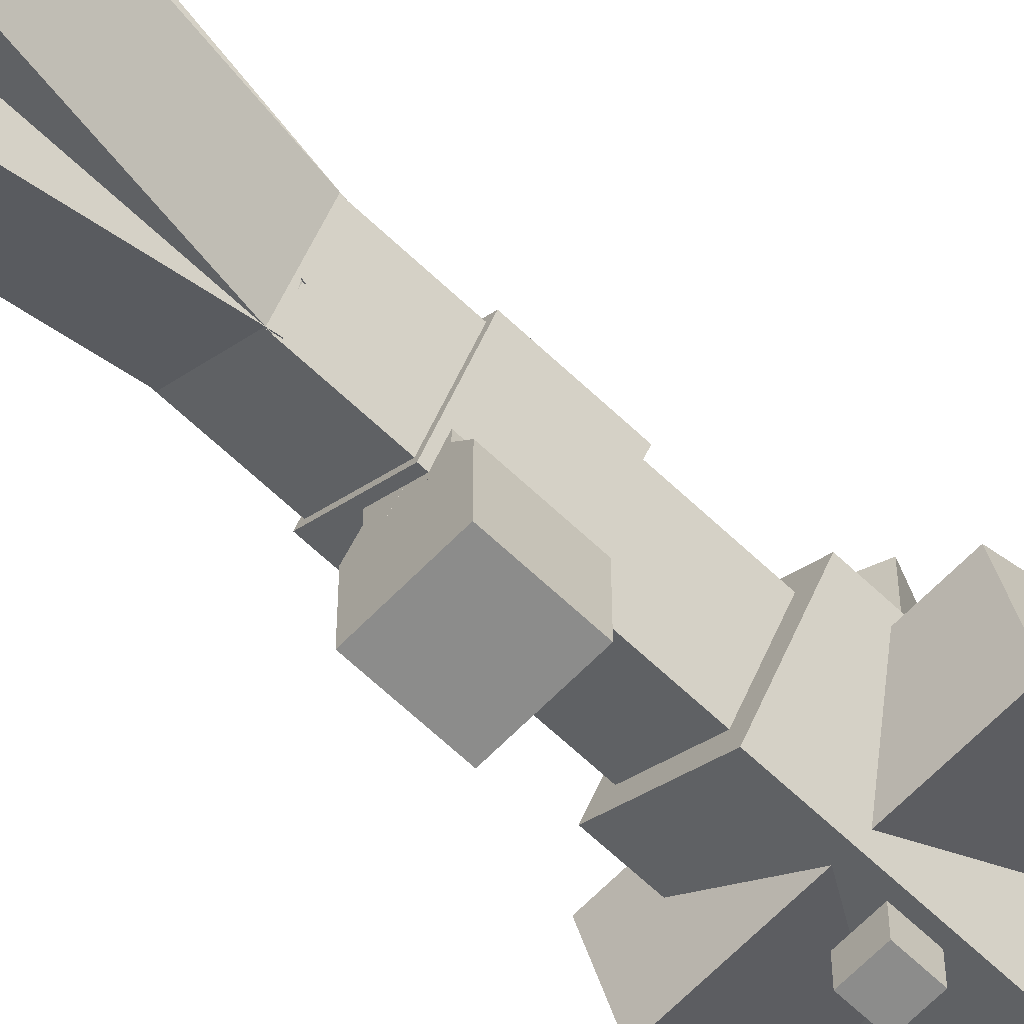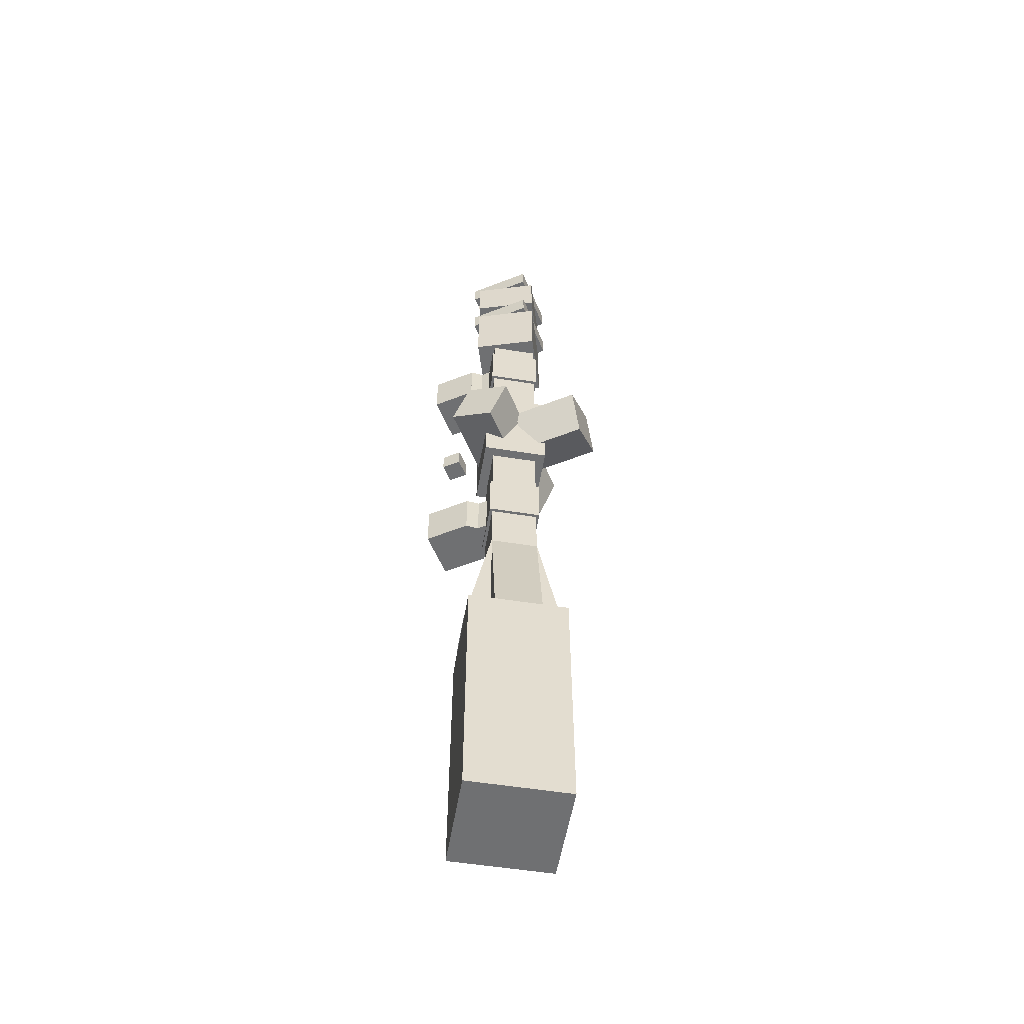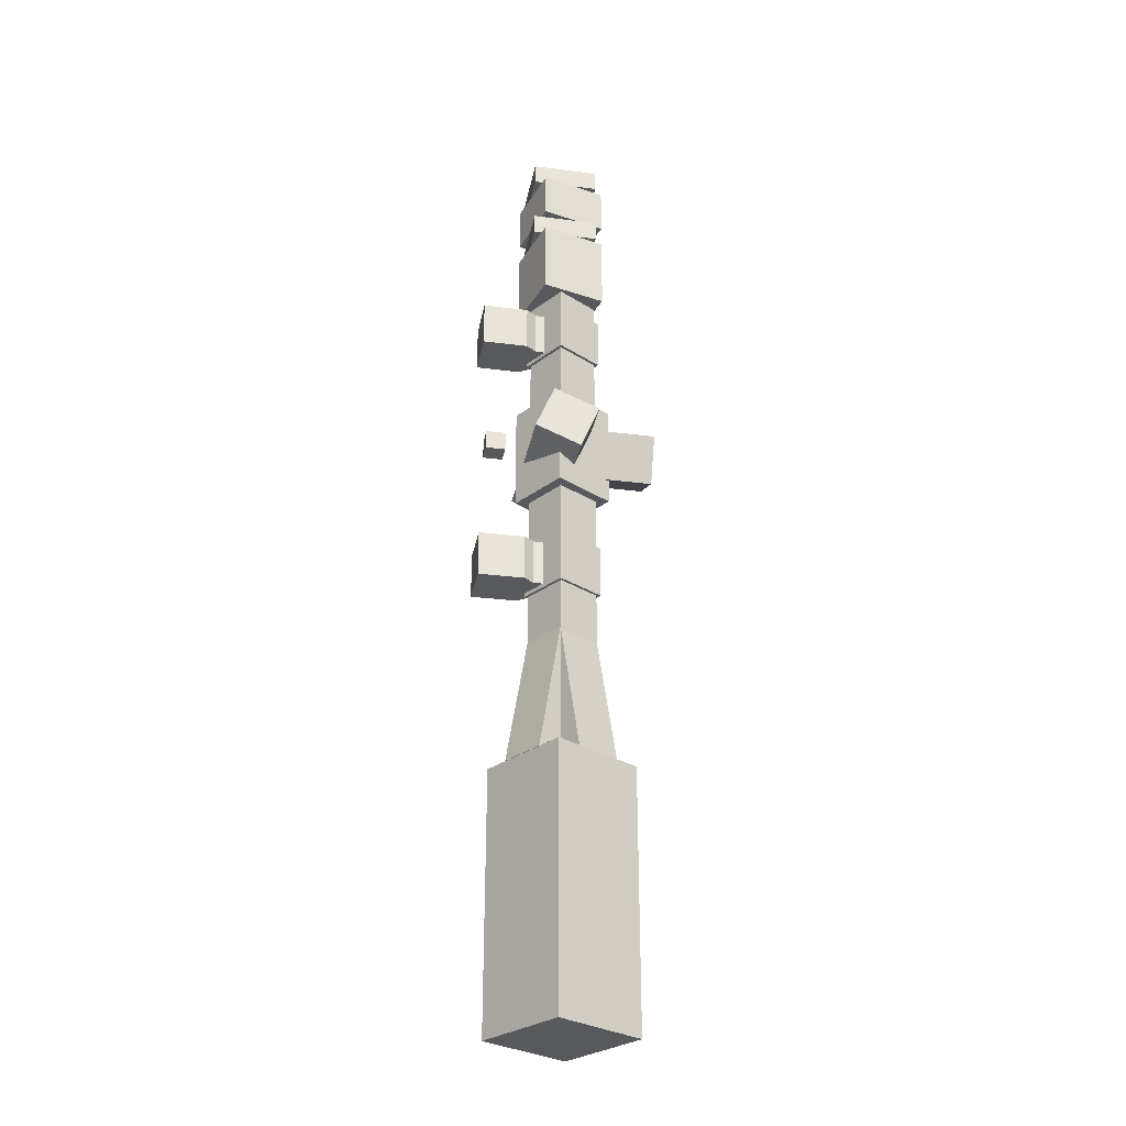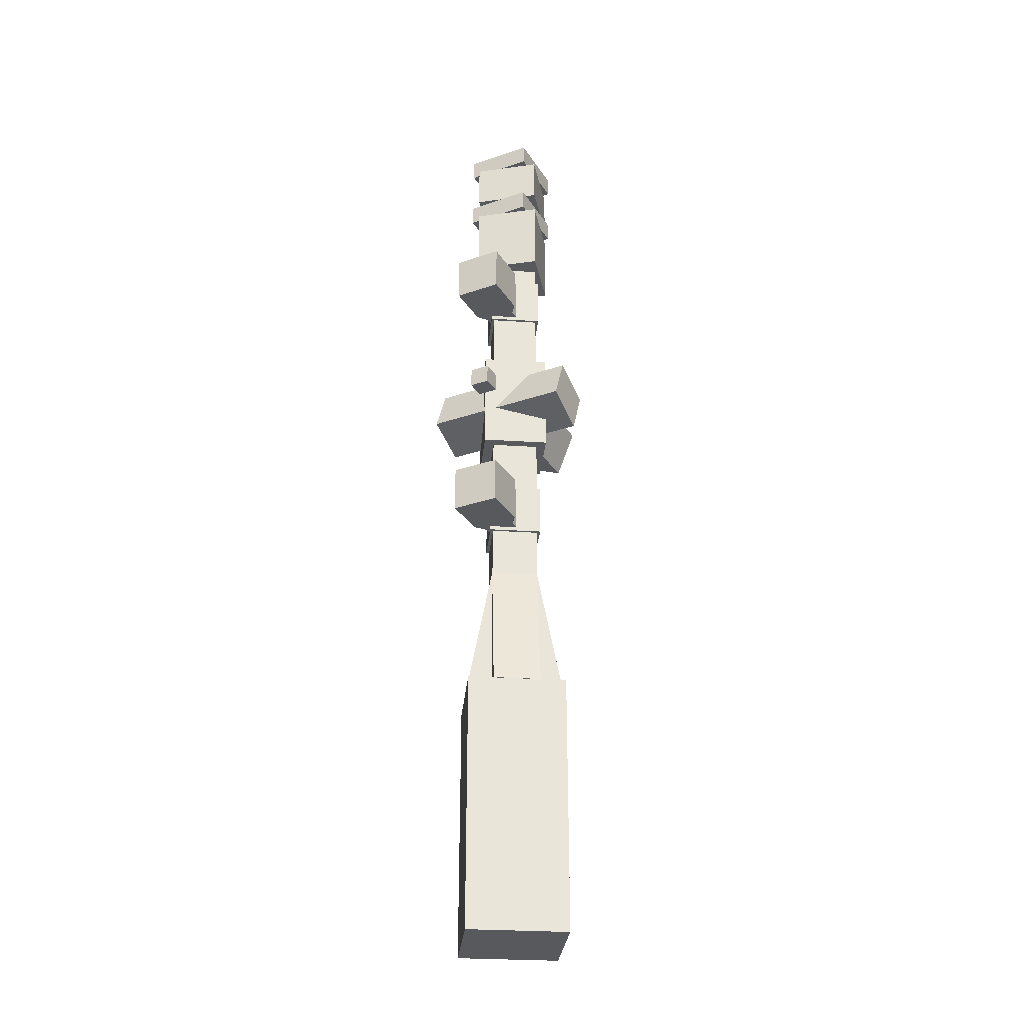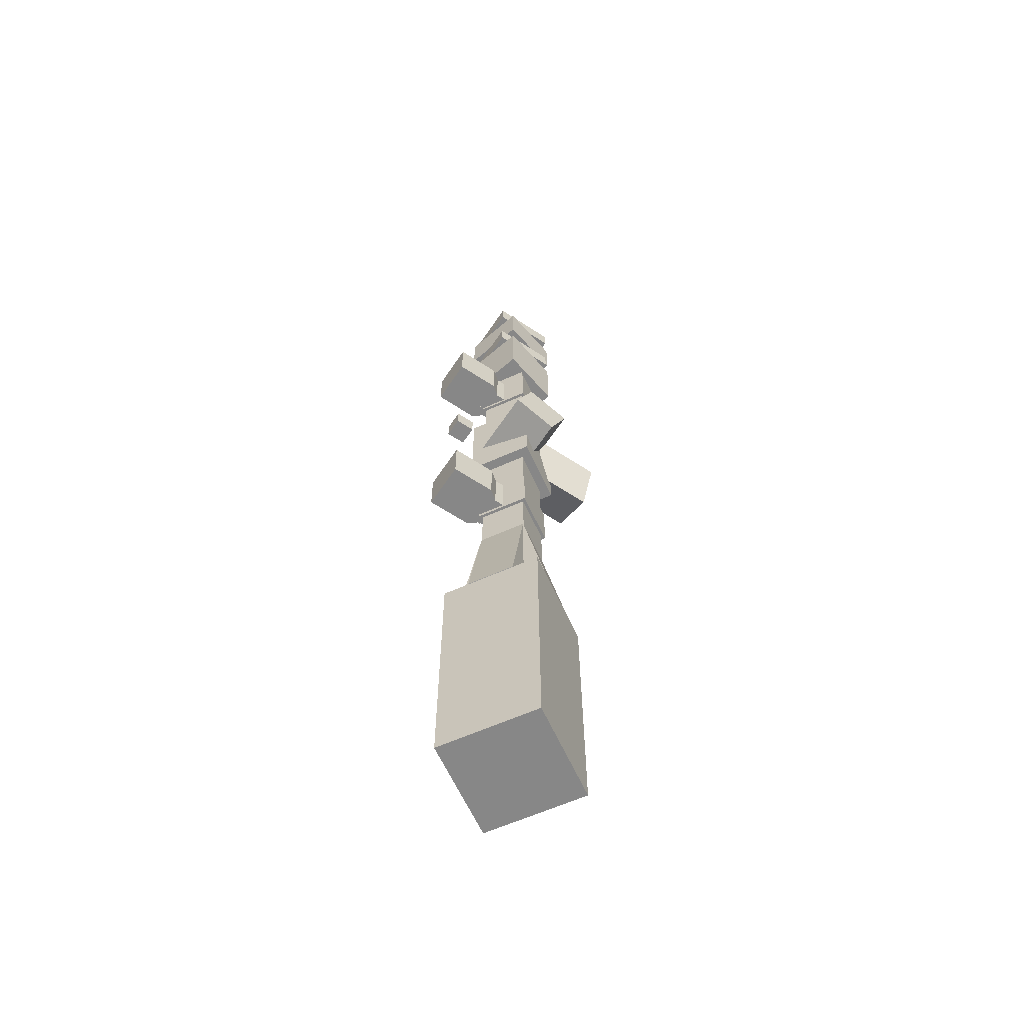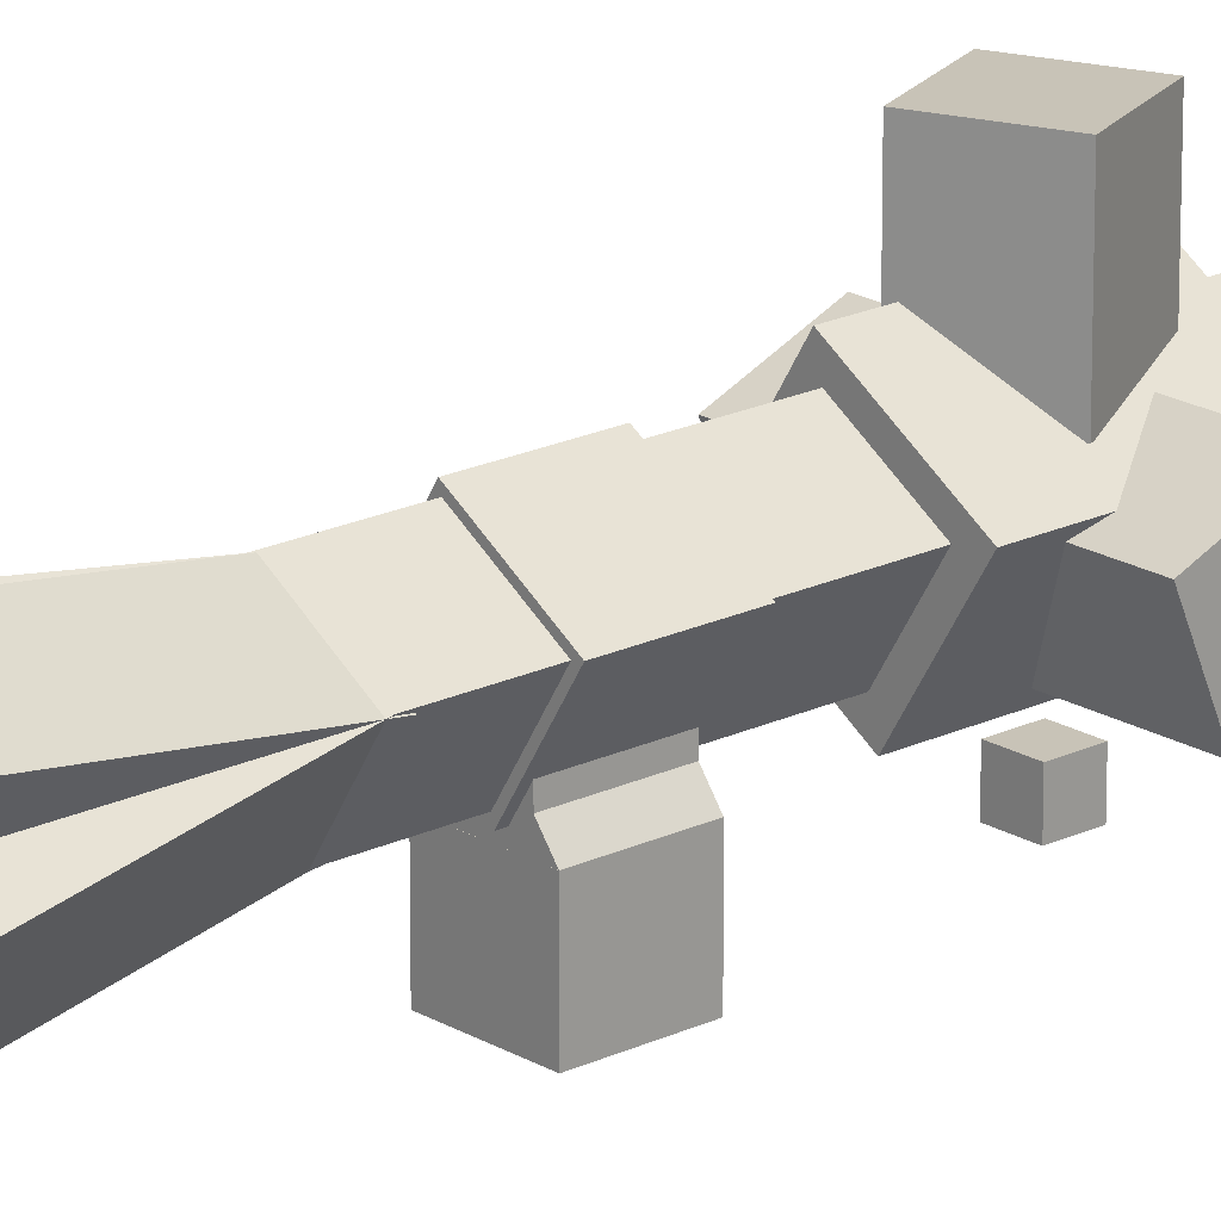
<metadata>
{"format":"obj","ext":"obj","renderer":"f3d","projection":"perspective","resolution":1024,"background":"white","views":[{"elev":-64.1,"azim":-133.9,"up":"+Y"},{"elev":-54.9,"azim":112.5,"up":"+Z"},{"elev":-29.6,"azim":79.4,"up":"+Z"},{"elev":-29.8,"azim":26.6,"up":"+Z"},{"elev":-62.3,"azim":56.3,"up":"+Z"},{"elev":19.6,"azim":-132.0,"up":"+Y"}]}
</metadata>
<code>
o wolf scope
g _ca_scope_1
v 0.03125 1.478 -1.225
v 0.03125 1.541 -1.225
v -0.03125 1.541 -1.225
v -0.03125 1.478 -1.225
v 0.03125 1.478 -1.163
v 0.03125 1.541 -1.163
v -0.03125 1.478 -1.163
v -0.03125 1.541 -1.163
f 4 3 2 1
f 1 2 6 5
f 5 6 8 7
f 7 8 3 4
f 6 2 3 8
f 1 5 7 4
g gun_27
v 0.09375 1.63 -0.1609
v 0.09375 1.817 -0.1609
v -0.09375 1.817 -0.1609
v -0.09375 1.63 -0.1609
v 0.09375 1.63 -0.1078
v 0.09375 1.817 -0.1078
v -0.09375 1.63 -0.1078
v -0.09375 1.817 -0.1078
v 0.05 1.566 -1.716
v 0.05 1.728 -1.716
v -0.05 1.728 -1.716
v -0.05 1.566 -1.716
v 0.05 1.566 -1.569
v 0.05 1.728 -1.569
v -0.05 1.566 -1.569
v -0.05 1.728 -1.569
v 0.1054 1.709 -1.913
v 0.02593 1.836 -1.913
v -0.1013 1.757 -1.913
v -0.02179 1.63 -1.913
v 0.1054 1.709 -0.45
v 0.02593 1.836 -0.45
v -0.02179 1.63 -0.45
v -0.1013 1.757 -0.45
v 0.1183 1.706 -1.728
v 0.02891 1.849 -1.728
v -0.1142 1.76 -1.728
v -0.02478 1.617 -1.728
v 0.1183 1.706 -1.559
v 0.02891 1.849 -1.559
v -0.02478 1.617 -1.559
v -0.1142 1.76 -1.559
v 0.1183 1.706 -0.8531
v 0.02891 1.849 -0.8531
v -0.1142 1.76 -0.8531
v -0.02478 1.617 -0.8531
v 0.1183 1.706 -0.6844
v 0.02891 1.849 -0.6844
v -0.02478 1.617 -0.6844
v -0.1142 1.76 -0.6844
v 0.1481 1.638 -2.306
v 0.1026 1.71 -2.324
v -0.02462 1.631 -2.324
v 0.02086 1.558 -2.306
v 0.102 1.711 -1.87
v 0.05655 1.784 -1.887
v -0.02518 1.632 -1.87
v -0.07065 1.705 -1.887
v 0.02591 1.833 -2.322
v -0.01957 1.906 -2.304
v -0.1468 1.826 -2.304
v -0.1013 1.754 -2.322
v 0.07291 1.758 -1.876
v 0.02744 1.831 -1.859
v -0.05429 1.678 -1.876
v -0.09977 1.751 -1.859
v -0.01792 1.632 -2.323
v -0.09741 1.759 -2.323
v -0.1703 1.714 -2.307
v -0.09082 1.587 -2.307
v 0.054 1.677 -1.876
v -0.02549 1.804 -1.876
v -0.0189 1.632 -1.86
v -0.09839 1.759 -1.86
v 0.1732 1.752 -2.307
v 0.09367 1.879 -2.307
v 0.02083 1.833 -2.323
v 0.1003 1.706 -2.323
v 0.1044 1.709 -1.89
v 0.0249 1.836 -1.89
v 0.03154 1.663 -1.906
v -0.04794 1.79 -1.906
v 0.134 1.65 -0.6234
v 0.07813 1.855 -0.6234
v -0.1269 1.799 -0.6234
v -0.071 1.594 -0.6234
v 0.134 1.65 -0.3797
v 0.07813 1.855 -0.3797
v -0.071 1.594 -0.3797
v -0.1269 1.799 -0.3797
v 0.134 1.65 -0.3109
v 0.07813 1.855 -0.3109
v -0.1269 1.799 -0.3109
v -0.071 1.594 -0.3109
v 0.134 1.65 -0.1609
v 0.07813 1.855 -0.1609
v -0.071 1.594 -0.1609
v -0.1269 1.799 -0.1609
v 0.1031 1.617 -0.3797
v 0.1031 1.83 -0.3797
v -0.1094 1.83 -0.3797
v -0.1094 1.617 -0.3797
v 0.1031 1.617 -0.3109
v 0.1031 1.83 -0.3109
v -0.1094 1.617 -0.3109
v -0.1094 1.83 -0.3109
v 0.1478 1.698 -1.386
v 0.03521 1.878 -1.386
v -0.145 1.766 -1.386
v -0.03239 1.585 -1.386
v 0.1478 1.698 -1.048
v 0.03521 1.878 -1.048
v -0.03239 1.585 -1.048
v -0.145 1.766 -1.048
v 0.04676 1.797 -1.312
v 0.04676 2.016 -1.312
v -0.0976 2.016 -1.252
v -0.0976 1.797 -1.252
v 0.1066 1.797 -1.167
v 0.1066 2.016 -1.167
v -0.0378 1.797 -1.107
v -0.0378 2.016 -1.107
v 0.2313 1.75 -1.312
v -0.2375 1.75 -1.312
v -0.2375 1.606 -1.252
v 0.2313 1.606 -1.252
v 0.2313 1.81 -1.167
v -0.2375 1.81 -1.167
v 0.2313 1.665 -1.107
v -0.2375 1.665 -1.107
v 0.2167 1.682 -3.119
v 0.05111 1.947 -3.119
v -0.2139 1.782 -3.119
v -0.0483 1.517 -3.119
v 0.2167 1.682 -2.306
v 0.05111 1.947 -2.306
v -0.0483 1.517 -2.306
v -0.2139 1.782 -2.306
v 0.07512 1.456 -1.716
v 0.07512 1.6 -1.716
v -0.07512 1.6 -1.716
v -0.07512 1.456 -1.716
v 0.07512 1.456 -1.569
v 0.07512 1.6 -1.569
v -0.07512 1.456 -1.569
v -0.07512 1.6 -1.569
v -0.002503 1.633 -1.716
v -0.03245 1.656 -1.716
v -0.07509 1.6 -1.716
v -0.04514 1.577 -1.716
v -0.002503 1.633 -1.569
v -0.03245 1.656 -1.569
v -0.04514 1.577 -1.569
v -0.07509 1.6 -1.569
v 0.04514 1.577 -1.716
v 0.07509 1.6 -1.716
v 0.03245 1.656 -1.716
v 0.002503 1.633 -1.716
v 0.04514 1.577 -1.569
v 0.07509 1.6 -1.569
v 0.002503 1.633 -1.569
v 0.03245 1.656 -1.569
v 0.05 1.566 -0.8406
v 0.05 1.728 -0.8406
v -0.05 1.728 -0.8406
v -0.05 1.566 -0.8406
v 0.05 1.566 -0.6937
v 0.05 1.728 -0.6937
v -0.05 1.566 -0.6937
v -0.05 1.728 -0.6937
v 0.07512 1.456 -0.8407
v 0.07512 1.6 -0.8407
v -0.07512 1.6 -0.8407
v -0.07512 1.456 -0.8407
v 0.07512 1.456 -0.6936
v 0.07512 1.6 -0.6936
v -0.07512 1.456 -0.6936
v -0.07512 1.6 -0.6936
v -0.002503 1.633 -0.8407
v -0.03245 1.656 -0.8407
v -0.07509 1.6 -0.8407
v -0.04514 1.577 -0.8407
v -0.002503 1.633 -0.6937
v -0.03245 1.656 -0.6937
v -0.04514 1.577 -0.6937
v -0.07509 1.6 -0.6937
v 0.04514 1.577 -0.8407
v 0.07509 1.6 -0.8407
v 0.03245 1.656 -0.8407
v 0.002503 1.633 -0.8407
v 0.04514 1.577 -0.6937
v 0.07509 1.6 -0.6937
v 0.002503 1.633 -0.6937
v 0.03245 1.656 -0.6937
v 0.09375 1.617 -0.1609
v -0.09375 1.617 -0.1609
v 0.09375 1.617 -0.09219
v 0.09375 1.63 -0.09219
v -0.09375 1.617 -0.09219
v -0.09375 1.63 -0.09219
v 0.09375 1.83 -0.1609
v -0.09375 1.83 -0.1609
v 0.09375 1.817 -0.09219
v 0.09375 1.83 -0.09219
v -0.09375 1.817 -0.09219
v -0.09375 1.83 -0.09219
v 0.1062 1.617 -0.1609
v 0.1062 1.83 -0.1609
v 0.1062 1.617 -0.09219
v 0.1062 1.83 -0.09219
v -0.1062 1.83 -0.1609
v -0.1062 1.617 -0.1609
v -0.1062 1.617 -0.09219
v -0.1062 1.83 -0.09219
f 12 11 10 9
f 9 10 14 13
f 13 14 16 15
f 15 16 11 12
f 14 10 11 16
f 9 13 15 12
f 20 19 18 17
f 17 18 22 21
f 21 22 24 23
f 23 24 19 20
f 22 18 19 24
f 17 21 23 20
f 28 27 26 25
f 25 26 30 29
f 29 30 32 31
f 31 32 27 28
f 30 26 27 32
f 25 29 31 28
f 36 35 34 33
f 33 34 38 37
f 37 38 40 39
f 39 40 35 36
f 38 34 35 40
f 33 37 39 36
f 44 43 42 41
f 41 42 46 45
f 45 46 48 47
f 47 48 43 44
f 46 42 43 48
f 41 45 47 44
f 52 51 50 49
f 49 50 54 53
f 53 54 56 55
f 55 56 51 52
f 54 50 51 56
f 49 53 55 52
f 60 59 58 57
f 57 58 62 61
f 61 62 64 63
f 63 64 59 60
f 62 58 59 64
f 57 61 63 60
f 68 67 66 65
f 65 66 70 69
f 69 70 72 71
f 71 72 67 68
f 70 66 67 72
f 65 69 71 68
f 76 75 74 73
f 73 74 78 77
f 77 78 80 79
f 79 80 75 76
f 78 74 75 80
f 73 77 79 76
f 84 83 82 81
f 81 82 86 85
f 85 86 88 87
f 87 88 83 84
f 86 82 83 88
f 81 85 87 84
f 92 91 90 89
f 89 90 94 93
f 93 94 96 95
f 95 96 91 92
f 94 90 91 96
f 89 93 95 92
f 100 99 98 97
f 97 98 102 101
f 101 102 104 103
f 103 104 99 100
f 102 98 99 104
f 97 101 103 100
f 108 107 106 105
f 105 106 110 109
f 109 110 112 111
f 111 112 107 108
f 110 106 107 112
f 105 109 111 108
f 116 115 114 113
f 113 114 118 117
f 117 118 120 119
f 119 120 115 116
f 118 114 115 120
f 113 117 119 116
f 124 123 122 121
f 121 122 126 125
f 125 126 128 127
f 127 128 123 124
f 126 122 123 128
f 121 125 127 124
f 132 131 130 129
f 129 130 134 133
f 133 134 136 135
f 135 136 131 132
f 134 130 131 136
f 129 133 135 132
f 140 139 138 137
f 137 138 142 141
f 141 142 144 143
f 143 144 139 140
f 142 138 139 144
f 137 141 143 140
f 148 147 146 145
f 145 146 150 149
f 149 150 152 151
f 151 152 147 148
f 150 146 147 152
f 145 149 151 148
f 156 155 154 153
f 153 154 158 157
f 157 158 160 159
f 159 160 155 156
f 158 154 155 160
f 153 157 159 156
f 164 163 162 161
f 161 162 166 165
f 165 166 168 167
f 167 168 163 164
f 166 162 163 168
f 161 165 167 164
f 172 171 170 169
f 169 170 174 173
f 173 174 176 175
f 175 176 171 172
f 174 170 171 176
f 169 173 175 172
f 180 179 178 177
f 177 178 182 181
f 181 182 184 183
f 183 184 179 180
f 182 178 179 184
f 177 181 183 180
f 188 187 186 185
f 185 186 190 189
f 189 190 192 191
f 191 192 187 188
f 190 186 187 192
f 185 189 191 188
f 194 12 9 193
f 193 9 196 195
f 195 196 198 197
f 197 198 12 194
f 196 9 12 198
f 193 195 197 194
f 11 200 199 10
f 10 199 202 201
f 201 202 204 203
f 203 204 200 11
f 202 199 200 204
f 10 201 203 11
f 193 199 206 205
f 205 206 208 207
f 207 208 202 195
f 195 202 199 193
f 208 206 199 202
f 205 207 195 193
f 210 209 200 194
f 194 200 204 197
f 197 204 212 211
f 211 212 209 210
f 204 200 209 212
f 194 197 211 210
g scopepip_1
v 0.09375 1.63 -0.1313
v 0.09375 1.817 -0.1313
v -0.09375 1.817 -0.1313
v -0.09375 1.63 -0.1313
v 0.09375 1.63 -0.1062
v 0.09375 1.817 -0.1062
v -0.09375 1.63 -0.1062
v -0.09375 1.817 -0.1062
f 216 215 214 213
f 213 214 218 217
f 217 218 220 219
f 219 220 215 216
f 218 214 215 220
f 213 217 219 216

</code>
